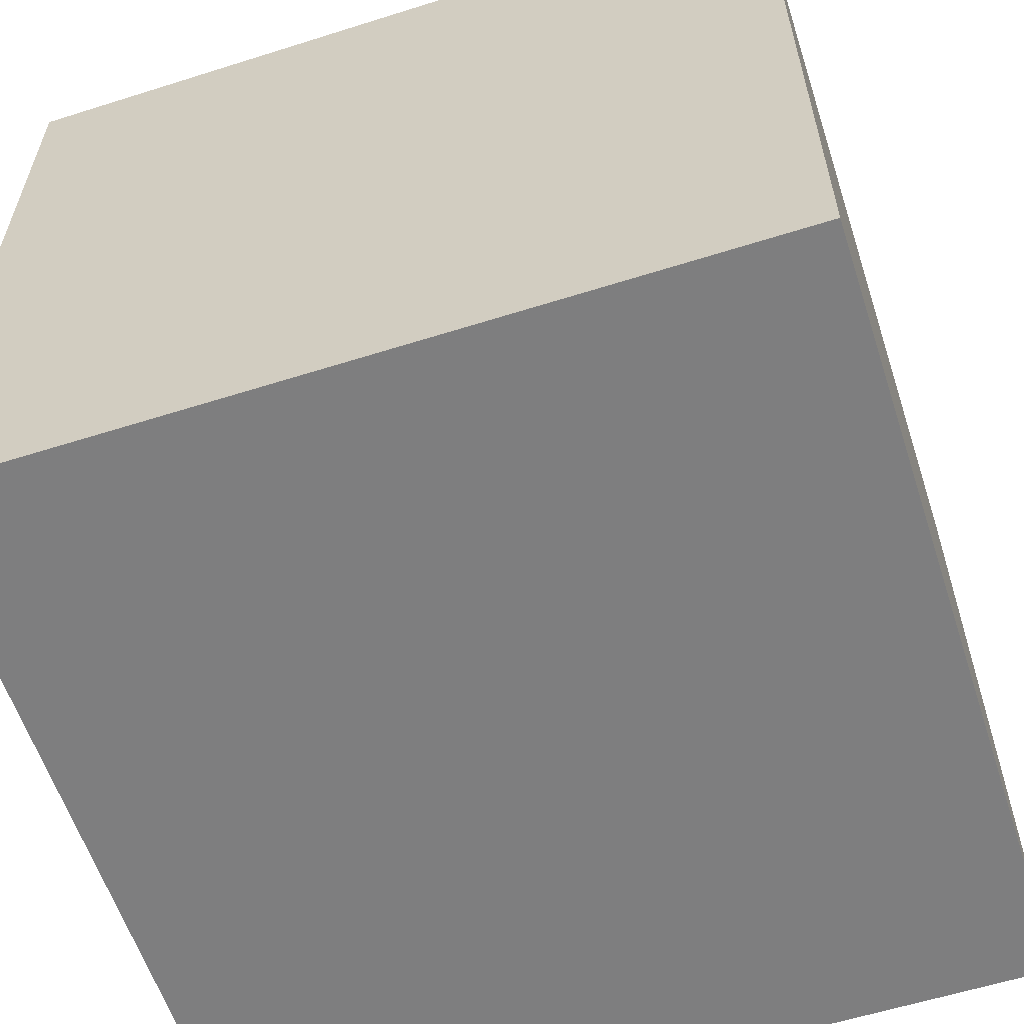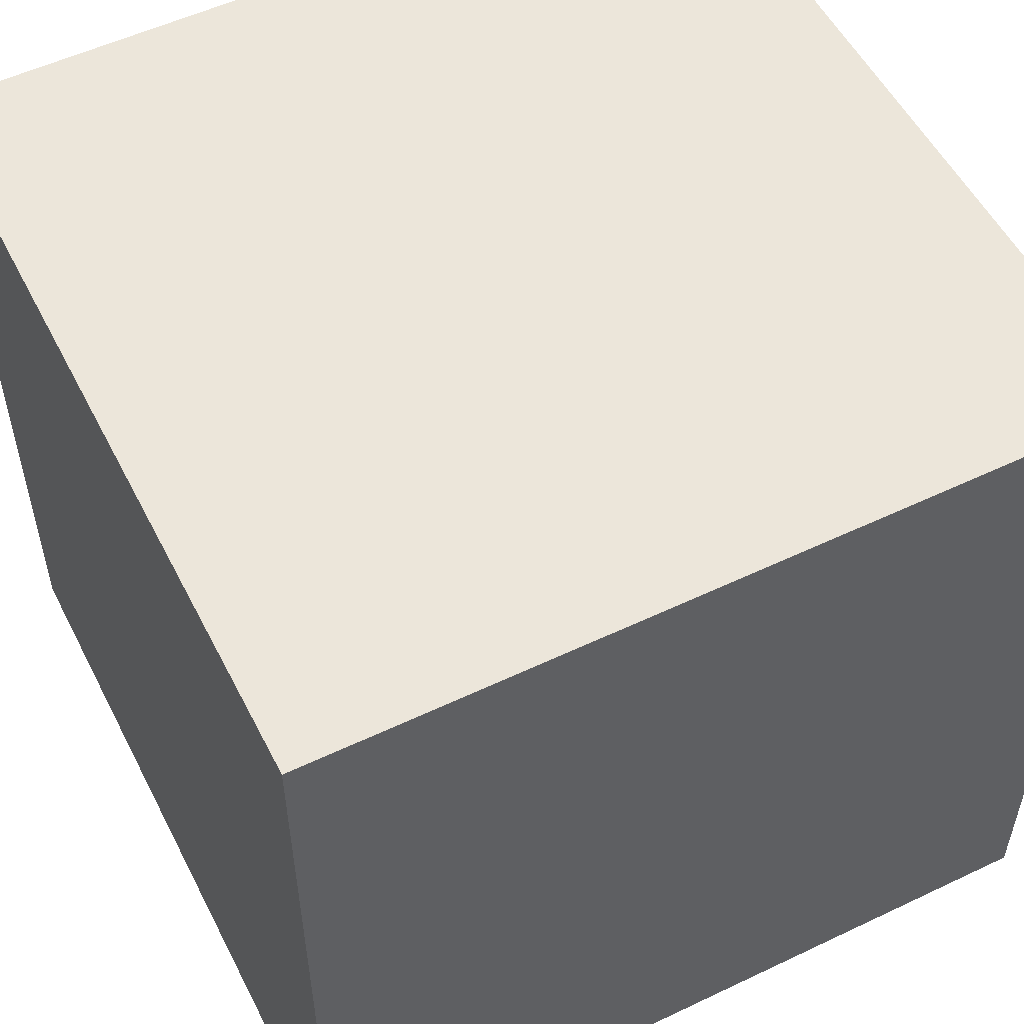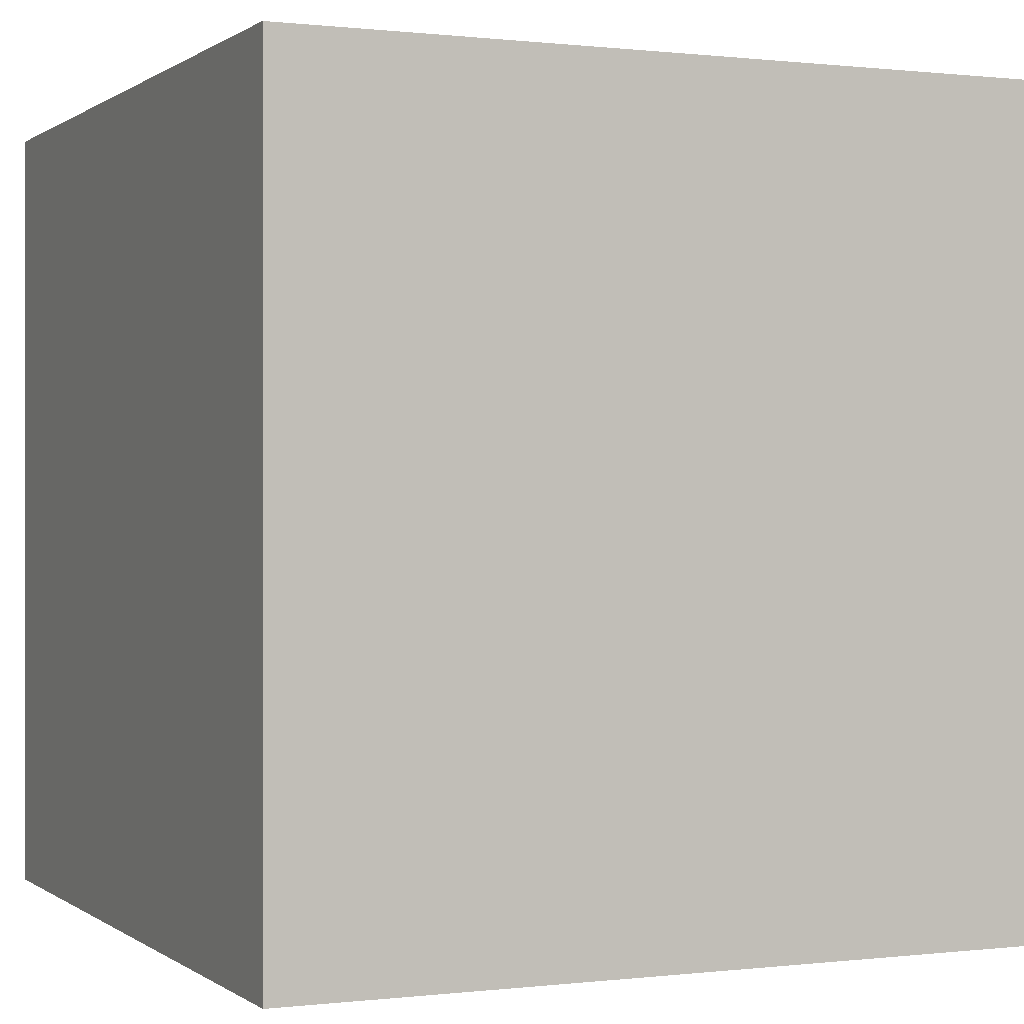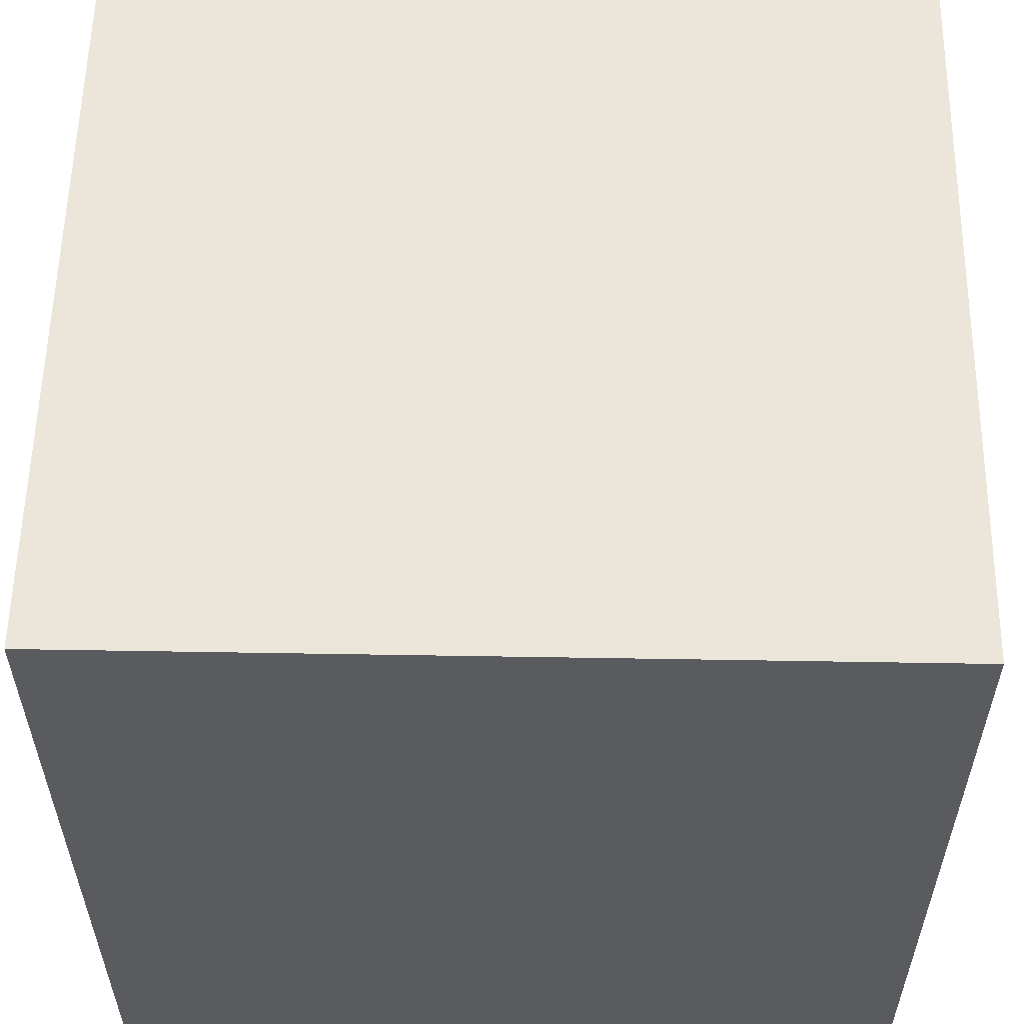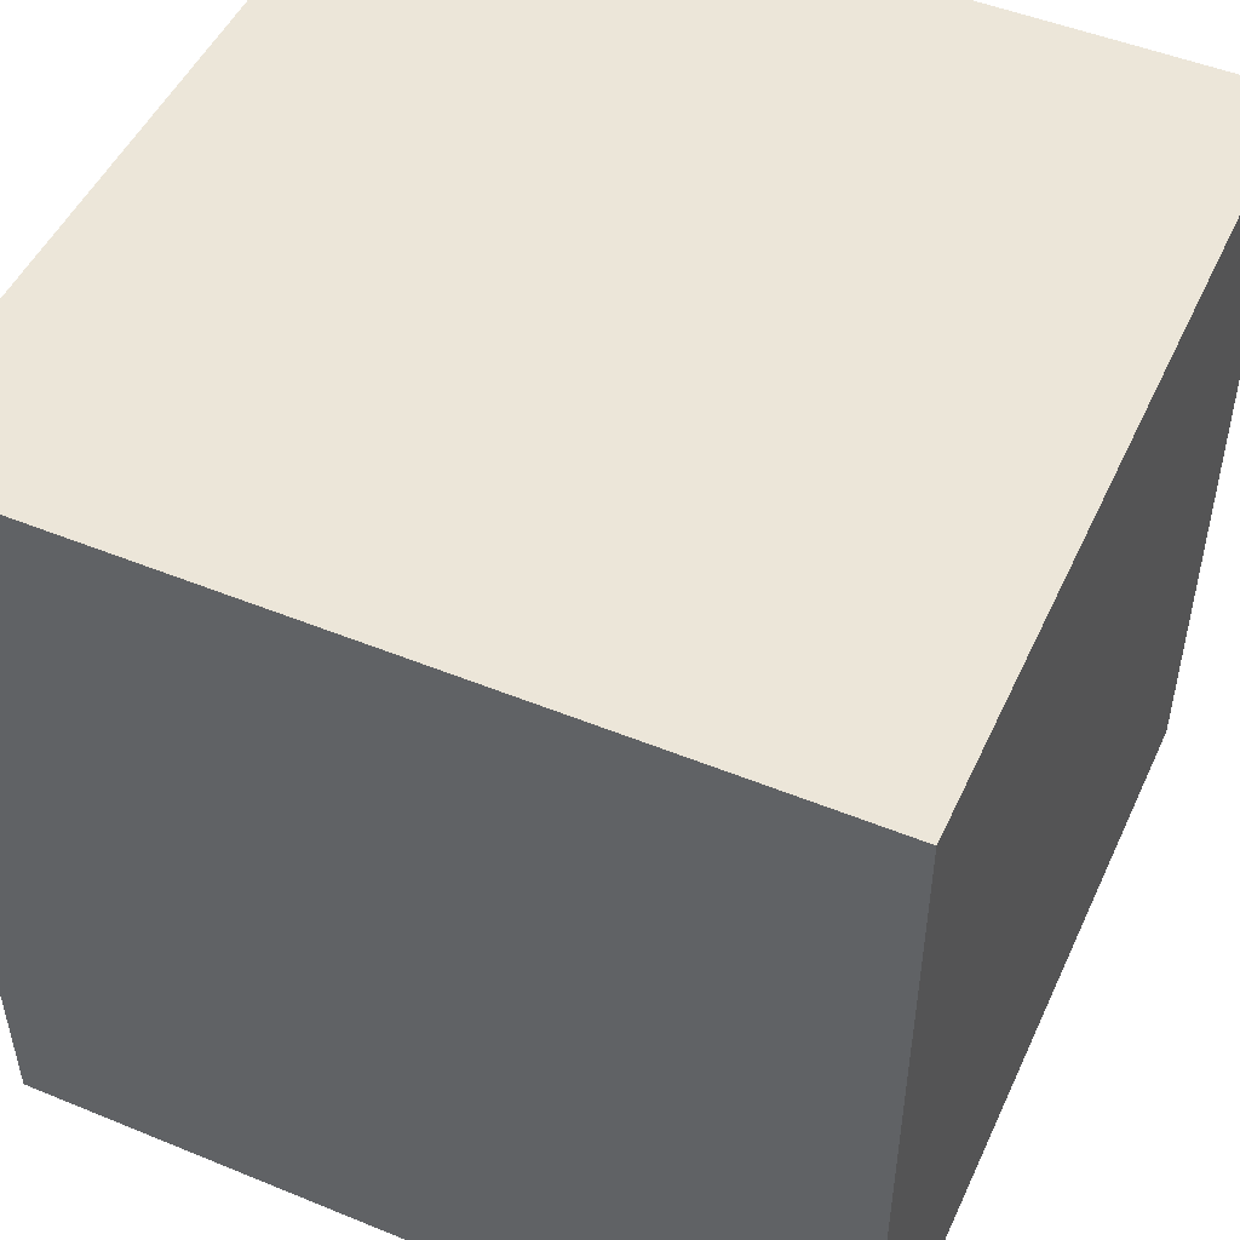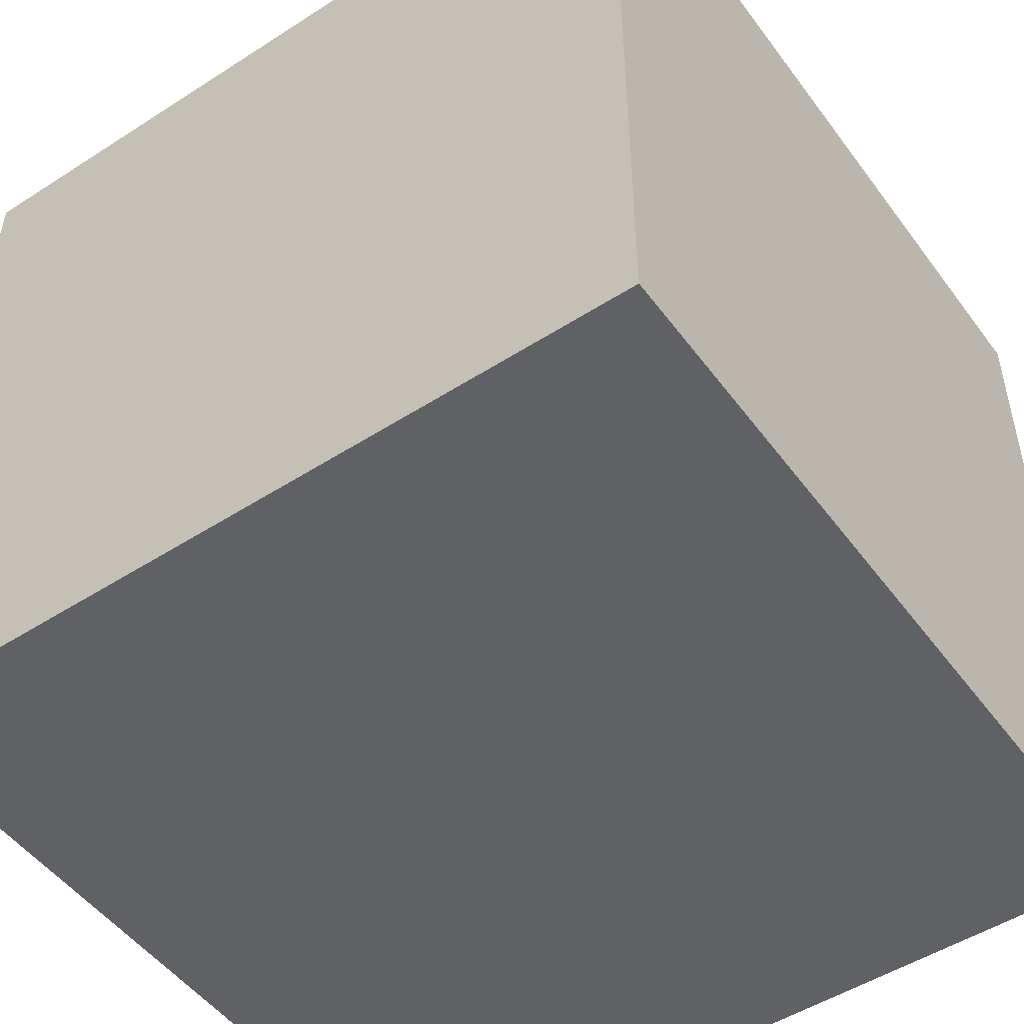
<metadata>
{"format":"obj","ext":"obj","renderer":"f3d","projection":"perspective","resolution":1024,"background":"white","views":[{"elev":-59.4,"azim":-72.0,"up":"+Z"},{"elev":54.2,"azim":-26.8,"up":"+Z"},{"elev":0.3,"azim":-114.1,"up":"+Y"},{"elev":56.8,"azim":-89.0,"up":"+Z"},{"elev":49.5,"azim":114.3,"up":"+Z"},{"elev":-50.3,"azim":-144.8,"up":"+Y"}]}
</metadata>
<code>
o Cube
v 1 -1 -1
v 1 -1 1
v -1 -1 1
v -1 -1 -1
v 1 1 -1
v 1 1 1
v -1 1 1
v -1 1 -1
f 1 2 3 4
f 5 8 7 6
f 1 5 6 2
f 2 6 7 3
f 3 7 8 4
f 5 1 4 8

</code>
